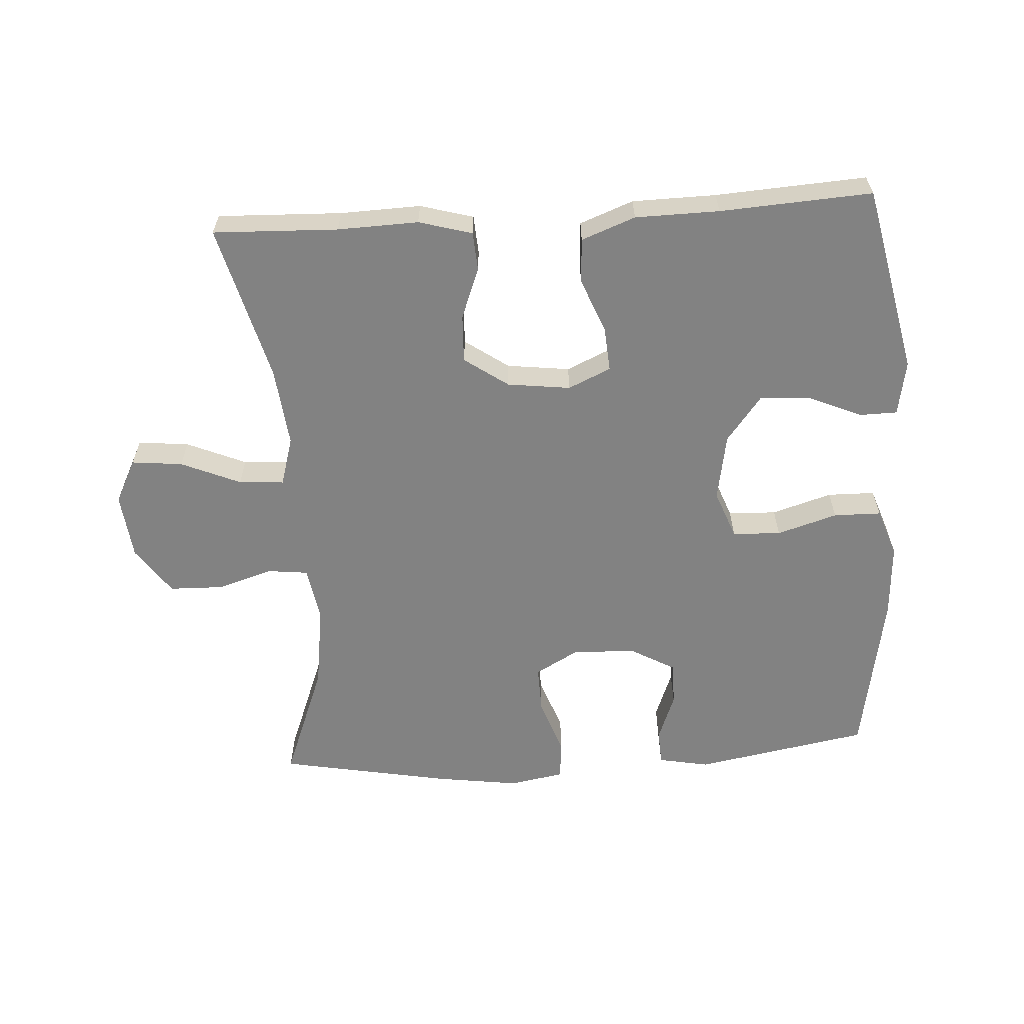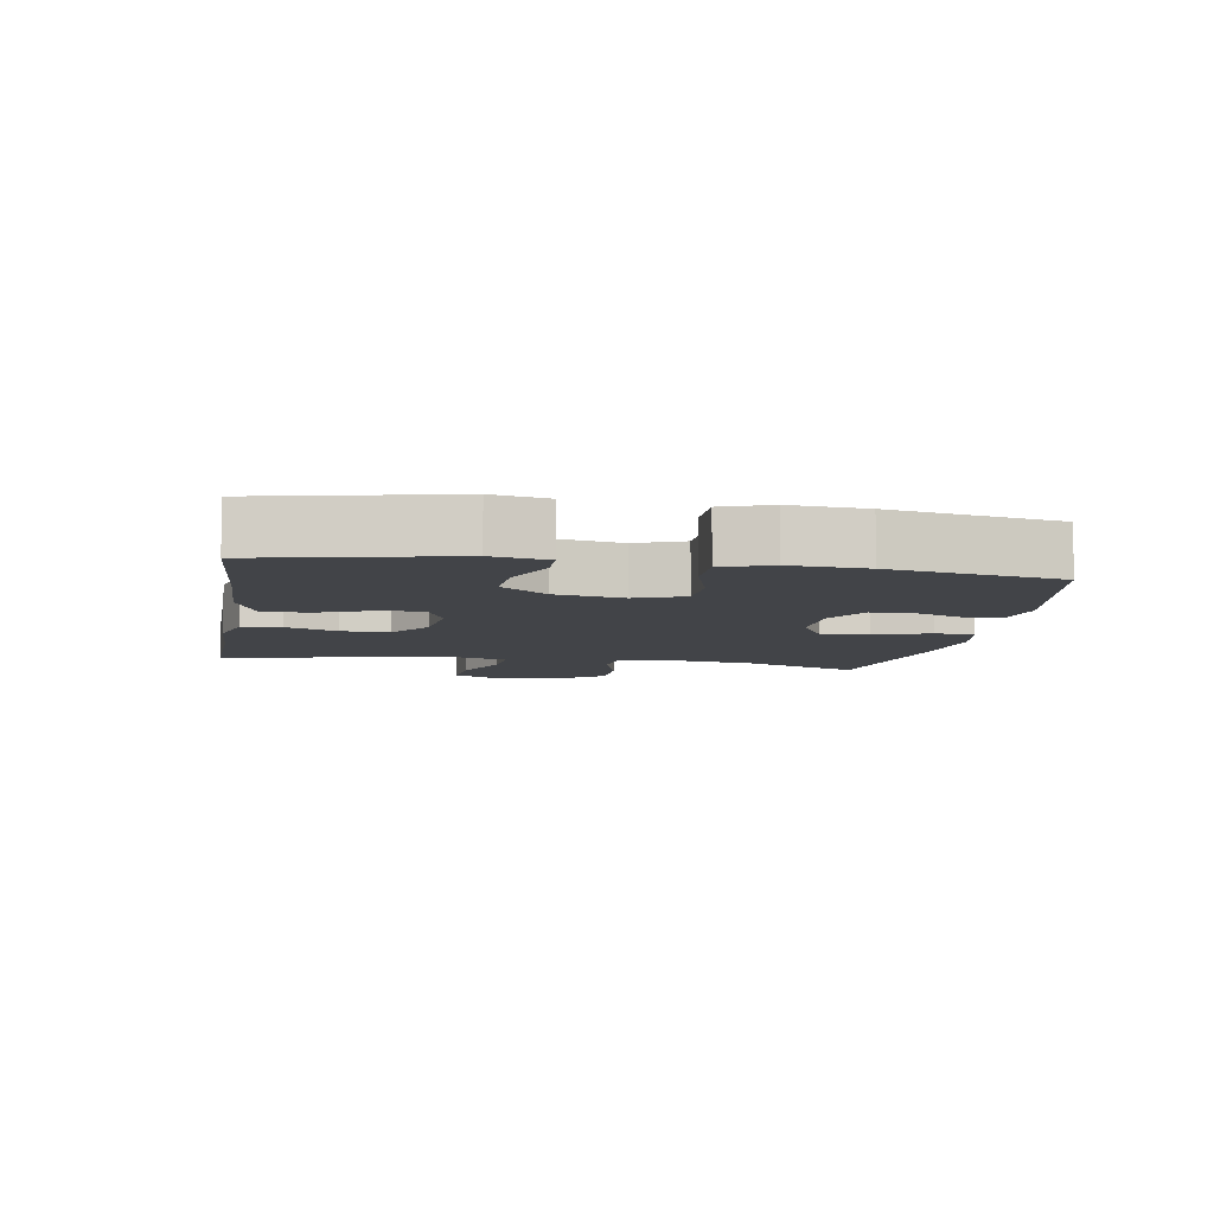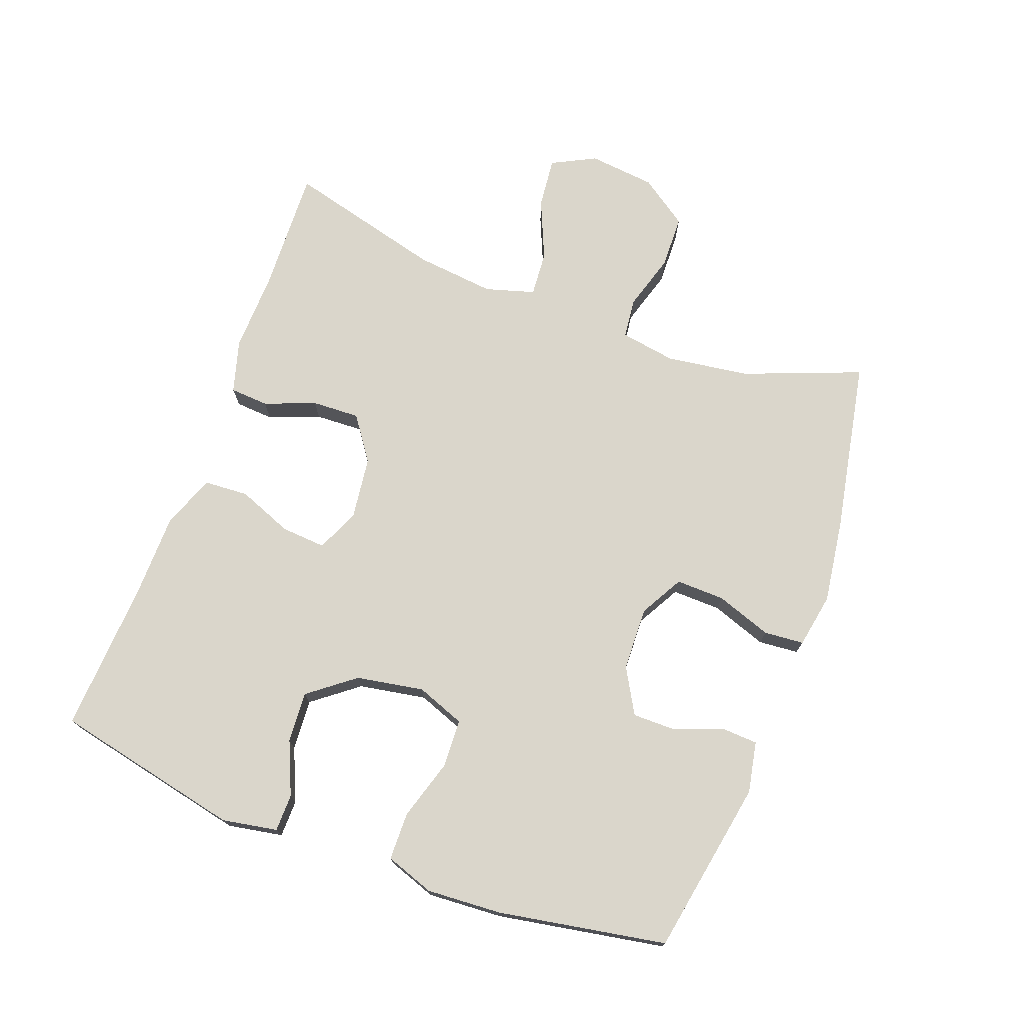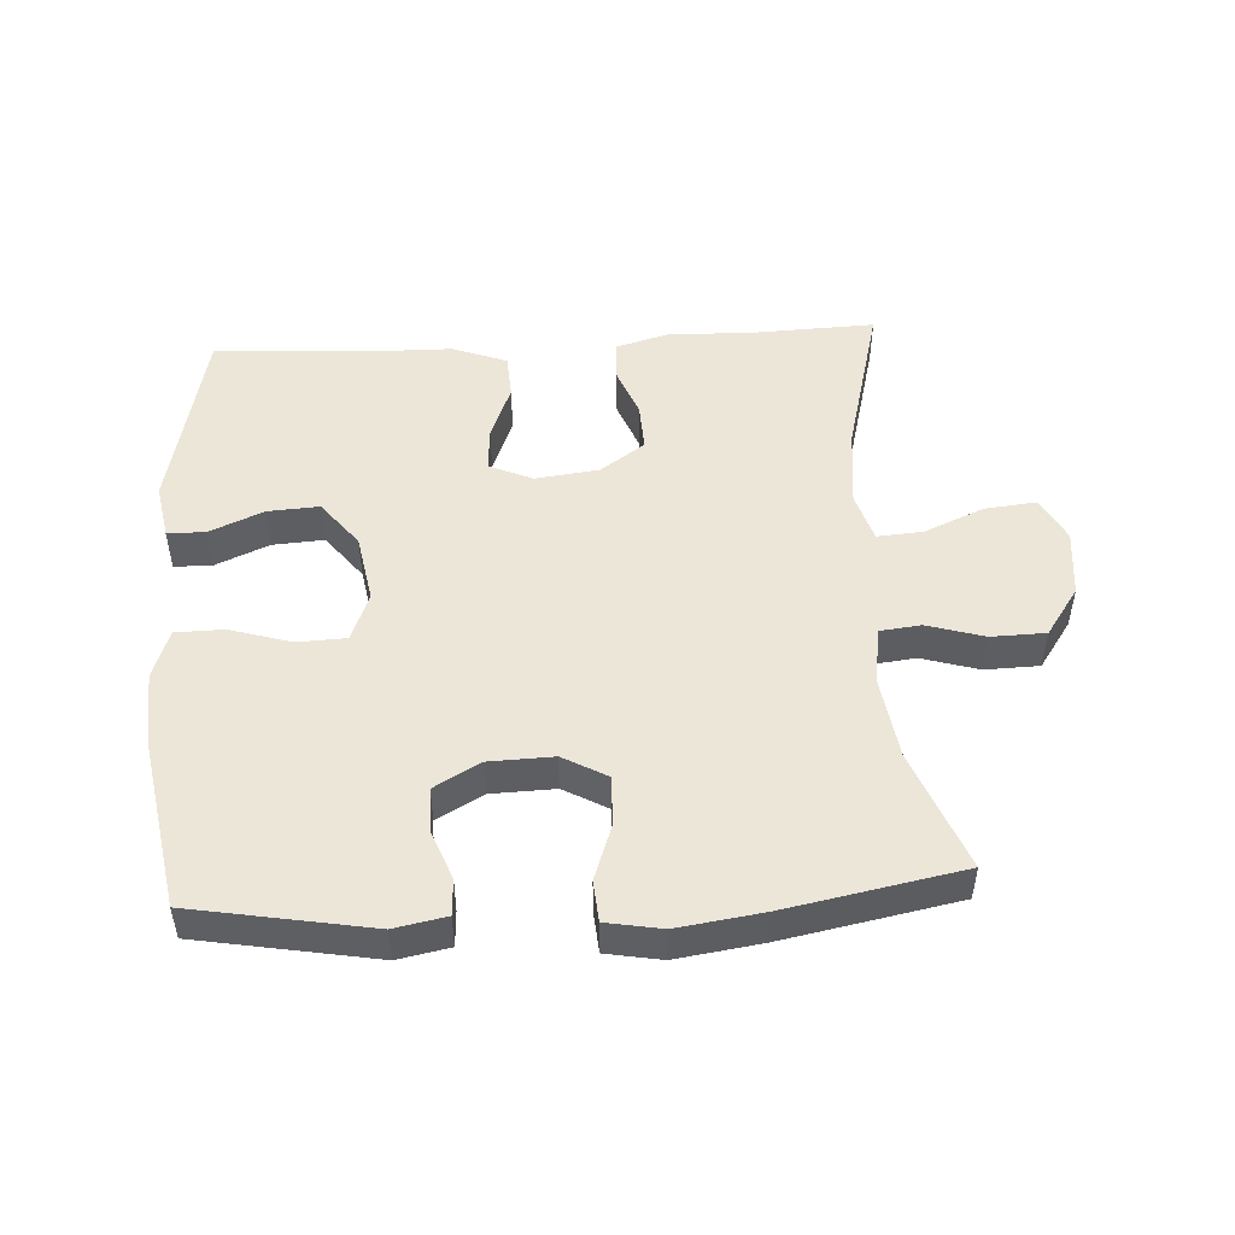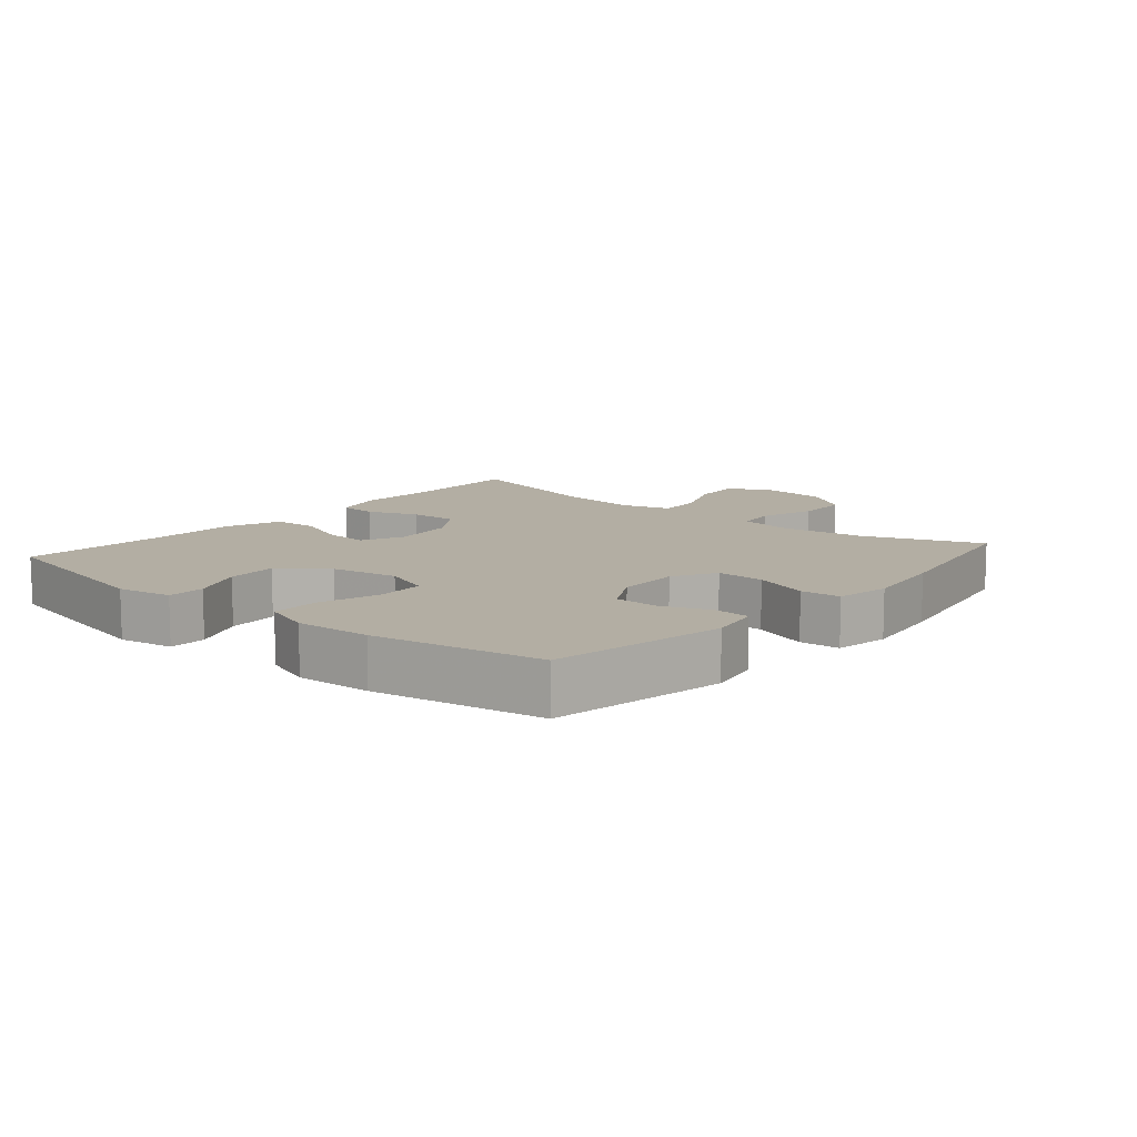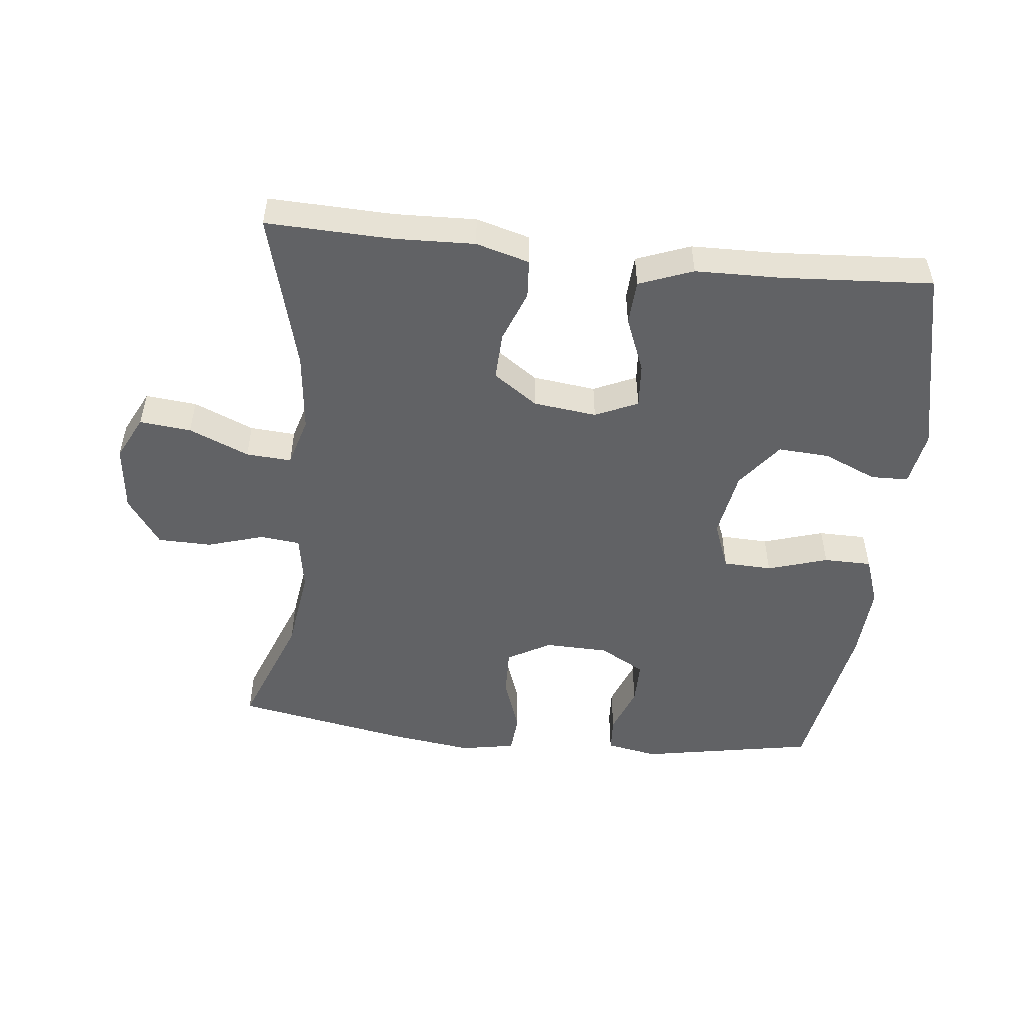
<metadata>
{"format":"obj","ext":"obj","renderer":"f3d","projection":"perspective","resolution":1024,"background":"white","views":[{"elev":-60.7,"azim":-176.4,"up":"+Y"},{"elev":-7.8,"azim":-99.5,"up":"+Y"},{"elev":73.8,"azim":-69.7,"up":"+Y"},{"elev":49.3,"azim":-3.4,"up":"+Y"},{"elev":10.9,"azim":-49.5,"up":"+Y"},{"elev":-50.6,"azim":174.0,"up":"+Y"}]}
</metadata>
<code>
v 0.5 0.07 0.5
v 0.431 0.07 0.321
v 0.413 0.07 0.194
v 0.427 0.07 0.109
v 0.488 0.07 0.102
v 0.574 0.07 0.128
v 0.656 0.07 0.126
v 0.707 0.07 0.053
v 0.718 0.07 -0.049
v 0.684 0.07 -0.116
v 0.606 0.07 -0.108
v 0.515 0.07 -0.069
v 0.446 0.07 -0.064
v 0.424 0.07 -0.139
v 0.437 0.07 -0.26
v 0.5 0.07 -0.5
v 0.31 0.07 -0.493
v 0.187 0.07 -0.497
v 0.106 0.07 -0.474
v 0.102 0.07 -0.415
v 0.132 0.07 -0.337
v 0.135 0.07 -0.264
v 0.068 0.07 -0.217
v -0.028 0.07 -0.205
v -0.093 0.07 -0.234
v -0.088 0.07 -0.302
v -0.055 0.07 -0.385
v -0.059 0.07 -0.453
v -0.141 0.07 -0.484
v -0.269 0.07 -0.486
v -0.5 0.07 -0.5
v -0.562 0.07 -0.213
v -0.547 0.07 -0.129
v -0.49 0.07 -0.128
v -0.409 0.07 -0.163
v -0.331 0.07 -0.168
v -0.277 0.07 -0.098
v -0.259 0.07 0.005
v -0.287 0.07 0.079
v -0.361 0.07 0.082
v -0.453 0.07 0.054
v -0.526 0.07 0.055
v -0.552 0.07 0.129
v -0.545 0.07 0.244
v -0.5 0.07 0.5
v -0.233 0.07 0.548
v -0.155 0.07 0.533
v -0.152 0.07 0.479
v -0.18 0.07 0.405
v -0.18 0.07 0.338
v -0.111 0.07 0.299
v -0.014 0.07 0.296
v 0.052 0.07 0.333
v 0.05 0.07 0.407
v 0.02 0.07 0.492
v 0.025 0.07 0.553
v 0.108 0.07 0.568
v 0.236 0.07 0.55
v 0.5 0 0.5
v 0.431 0 0.321
v 0.413 0 0.194
v 0.427 0 0.109
v 0.488 0 0.102
v 0.574 0 0.128
v 0.656 0 0.126
v 0.707 0 0.053
v 0.718 0 -0.049
v 0.684 0 -0.116
v 0.606 0 -0.108
v 0.515 0 -0.069
v 0.446 0 -0.064
v 0.424 0 -0.139
v 0.437 0 -0.26
v 0.5 0 -0.5
v 0.31 0 -0.493
v 0.187 0 -0.497
v 0.106 0 -0.474
v 0.102 0 -0.415
v 0.132 0 -0.337
v 0.135 0 -0.264
v 0.068 0 -0.217
v -0.028 0 -0.205
v -0.093 0 -0.234
v -0.088 0 -0.302
v -0.055 0 -0.385
v -0.059 0 -0.453
v -0.141 0 -0.484
v -0.269 0 -0.486
v -0.5 0 -0.5
v -0.562 0 -0.213
v -0.547 0 -0.129
v -0.49 0 -0.128
v -0.409 0 -0.163
v -0.331 0 -0.168
v -0.277 0 -0.098
v -0.259 0 0.005
v -0.287 0 0.079
v -0.361 0 0.082
v -0.453 0 0.054
v -0.526 0 0.055
v -0.552 0 0.129
v -0.545 0 0.244
v -0.5 0 0.5
v -0.233 0 0.548
v -0.155 0 0.533
v -0.152 0 0.479
v -0.18 0 0.405
v -0.18 0 0.338
v -0.111 0 0.299
v -0.014 0 0.296
v 0.052 0 0.333
v 0.05 0 0.407
v 0.02 0 0.492
v 0.025 0 0.553
v 0.108 0 0.568
v 0.236 0 0.55
f 57 58 1 2
f 54 55 56 57
f 53 54 57 2
f 52 53 2 3
f 51 52 3 4
f 46 47 48 49
f 46 49 50
f 45 46 50
f 44 45 50 51
f 40 41 42 43
f 39 40 43 44
f 32 33 34 35
f 30 31 32 35
f 30 35 36
f 29 30 36 37
f 26 27 28 29
f 25 26 29 37
f 18 19 20 21
f 17 18 21 22
f 15 16 17 22
f 14 15 22 23
f 9 10 11 12
f 9 12 13
f 8 9 13
f 5 6 7 8
f 4 5 8 13
f 39 44 51 4
f 24 25 37 38
f 23 24 38 39
f 14 23 39
f 4 13 14 39
f 60 59 116 115
f 115 114 113 112
f 60 115 112 111
f 61 60 111 110
f 62 61 110 109
f 107 106 105 104
f 108 107 104
f 108 104 103
f 109 108 103 102
f 101 100 99 98
f 102 101 98 97
f 93 92 91 90
f 93 90 89 88
f 94 93 88
f 95 94 88 87
f 87 86 85 84
f 95 87 84 83
f 79 78 77 76
f 80 79 76 75
f 80 75 74 73
f 81 80 73 72
f 70 69 68 67
f 71 70 67
f 71 67 66
f 66 65 64 63
f 71 66 63 62
f 62 109 102 97
f 96 95 83 82
f 97 96 82 81
f 97 81 72
f 97 72 71 62
f 1 59 60 2
f 2 60 61 3
f 3 61 62 4
f 4 62 63 5
f 5 63 64 6
f 6 64 65 7
f 7 65 66 8
f 8 66 67 9
f 9 67 68 10
f 10 68 69 11
f 11 69 70 12
f 12 70 71 13
f 13 71 72 14
f 14 72 73 15
f 15 73 74 16
f 16 74 75 17
f 17 75 76 18
f 18 76 77 19
f 19 77 78 20
f 20 78 79 21
f 21 79 80 22
f 22 80 81 23
f 23 81 82 24
f 24 82 83 25
f 25 83 84 26
f 26 84 85 27
f 27 85 86 28
f 28 86 87 29
f 29 87 88 30
f 30 88 89 31
f 31 89 90 32
f 32 90 91 33
f 33 91 92 34
f 34 92 93 35
f 35 93 94 36
f 36 94 95 37
f 37 95 96 38
f 38 96 97 39
f 39 97 98 40
f 40 98 99 41
f 41 99 100 42
f 42 100 101 43
f 43 101 102 44
f 44 102 103 45
f 45 103 104 46
f 46 104 105 47
f 47 105 106 48
f 48 106 107 49
f 49 107 108 50
f 50 108 109 51
f 51 109 110 52
f 52 110 111 53
f 53 111 112 54
f 54 112 113 55
f 55 113 114 56
f 56 114 115 57
f 57 115 116 58
f 58 116 59 1

</code>
